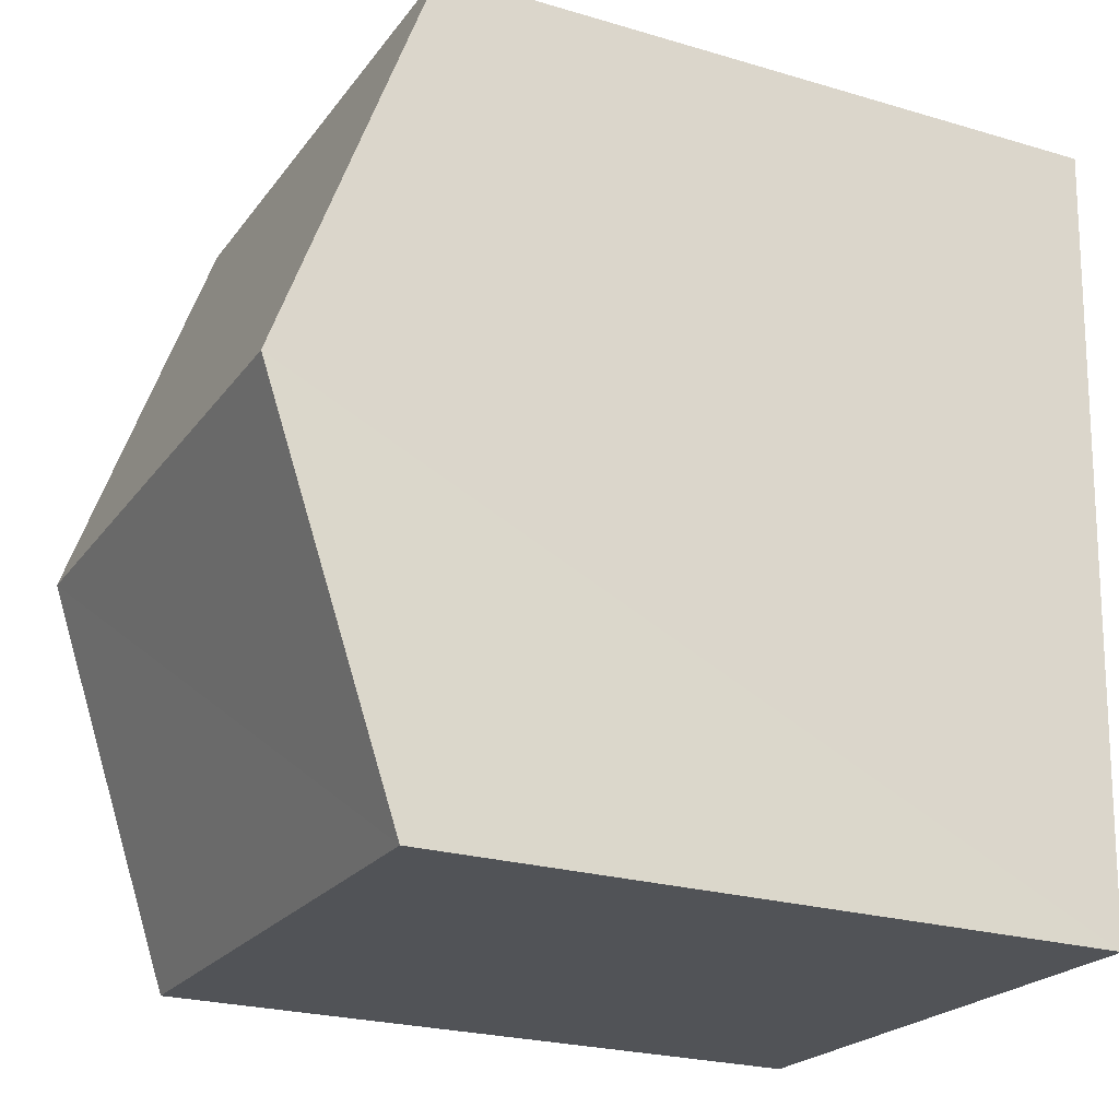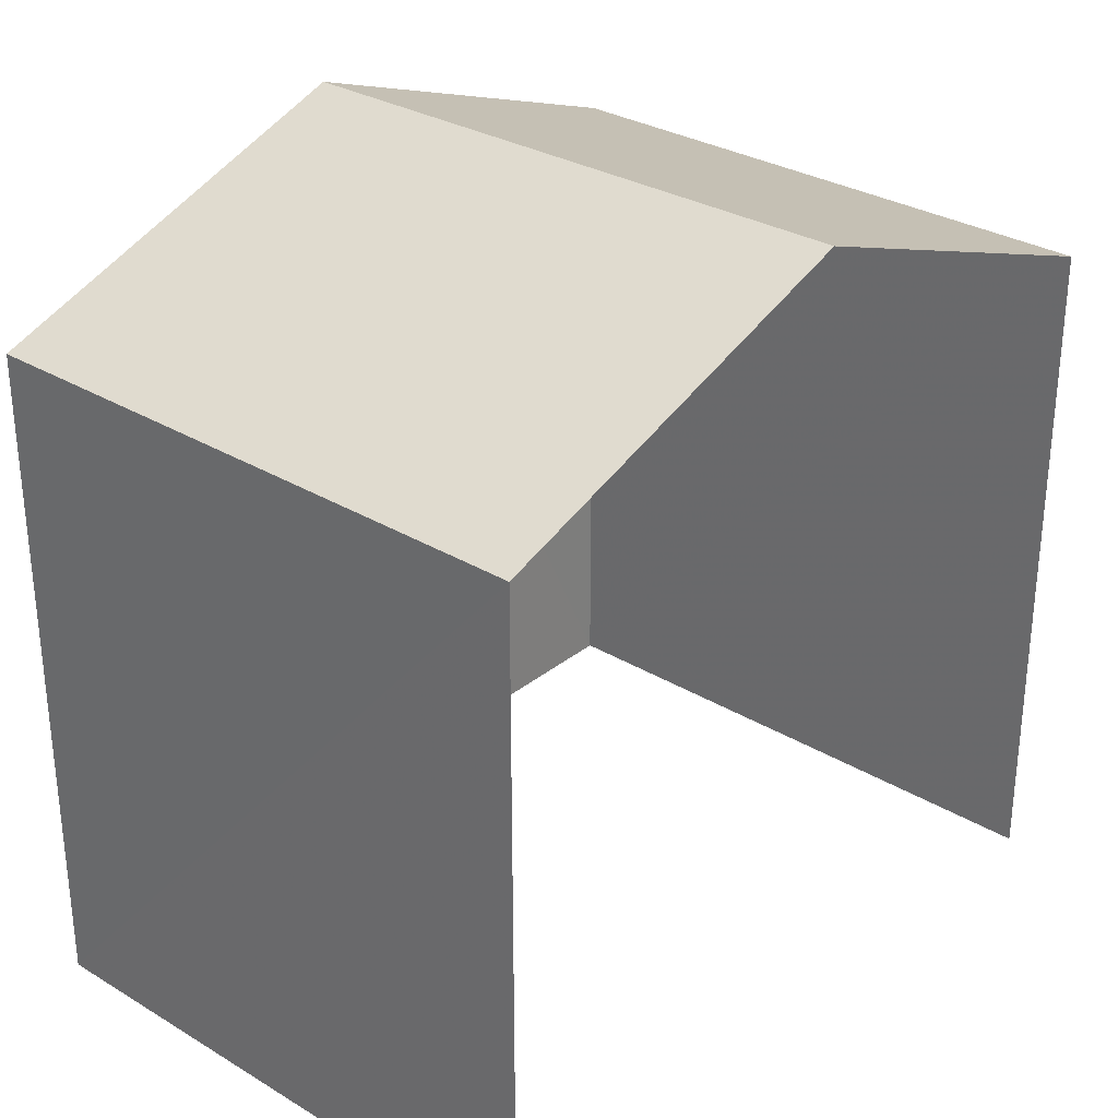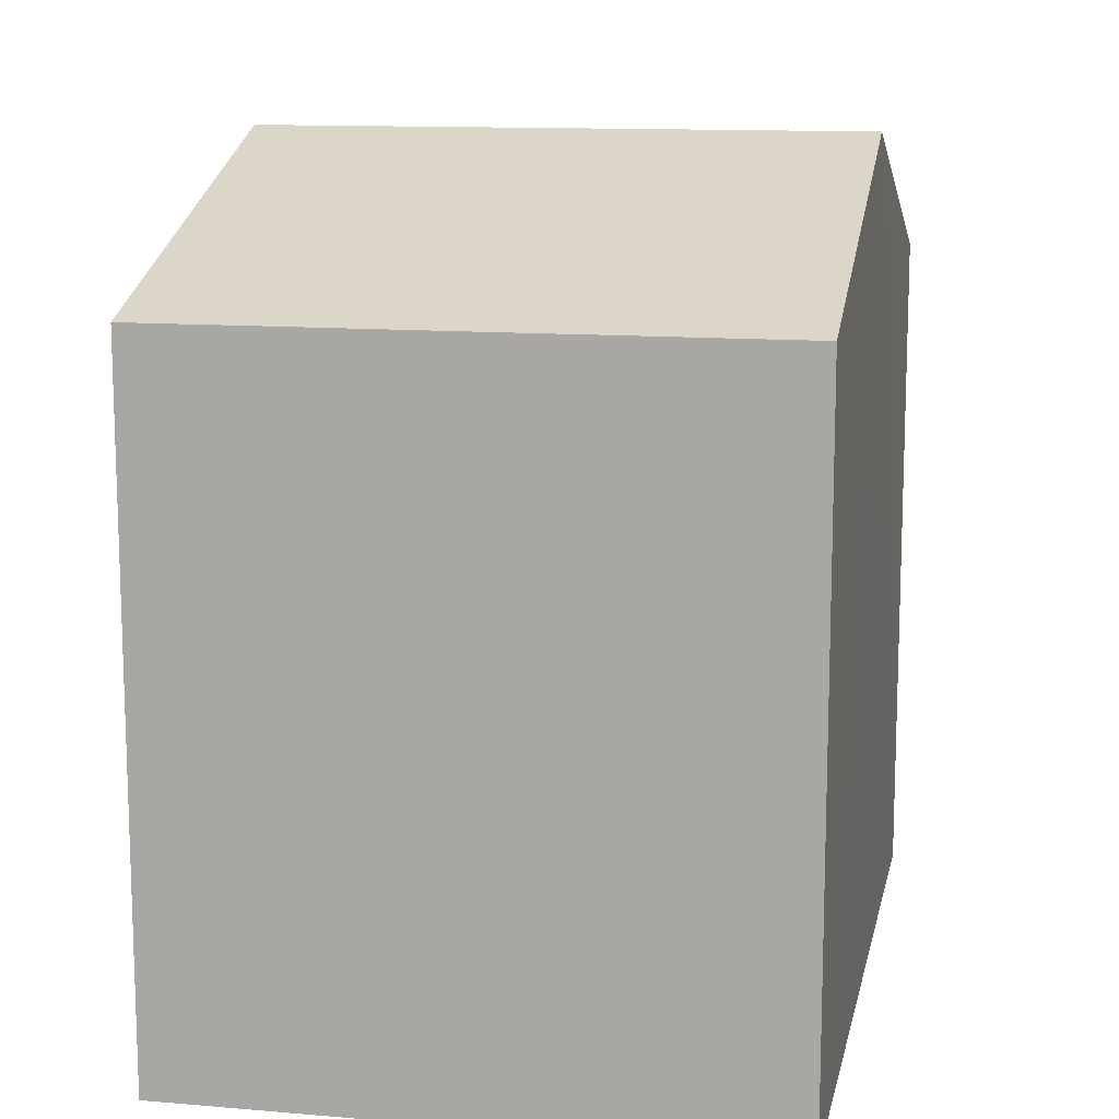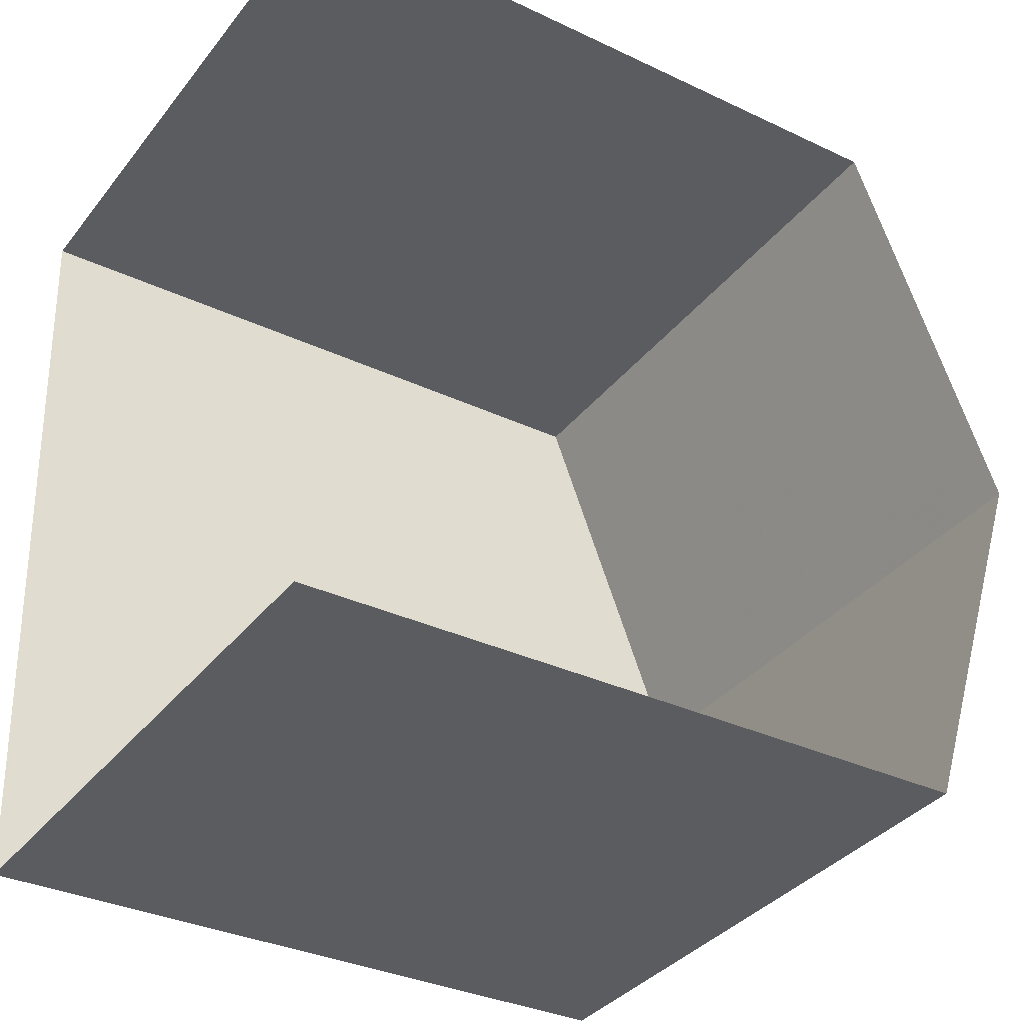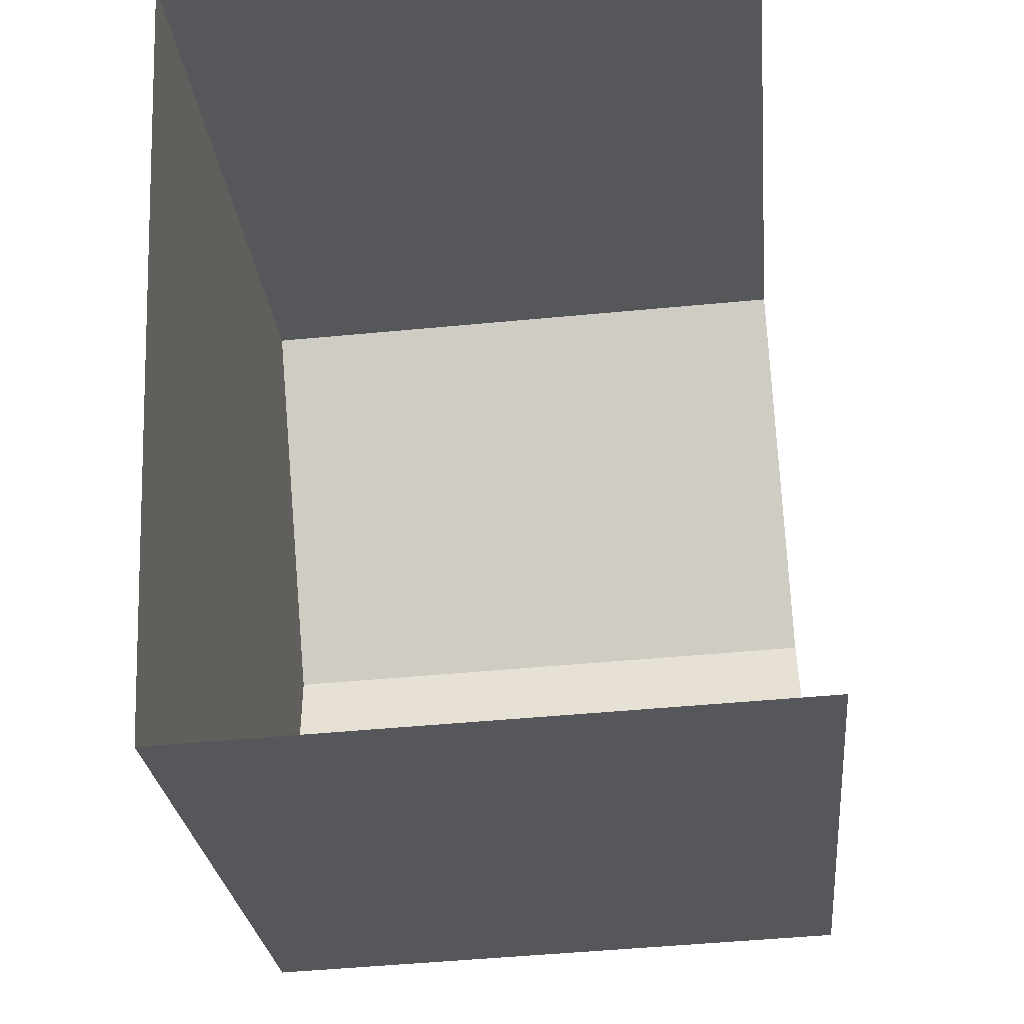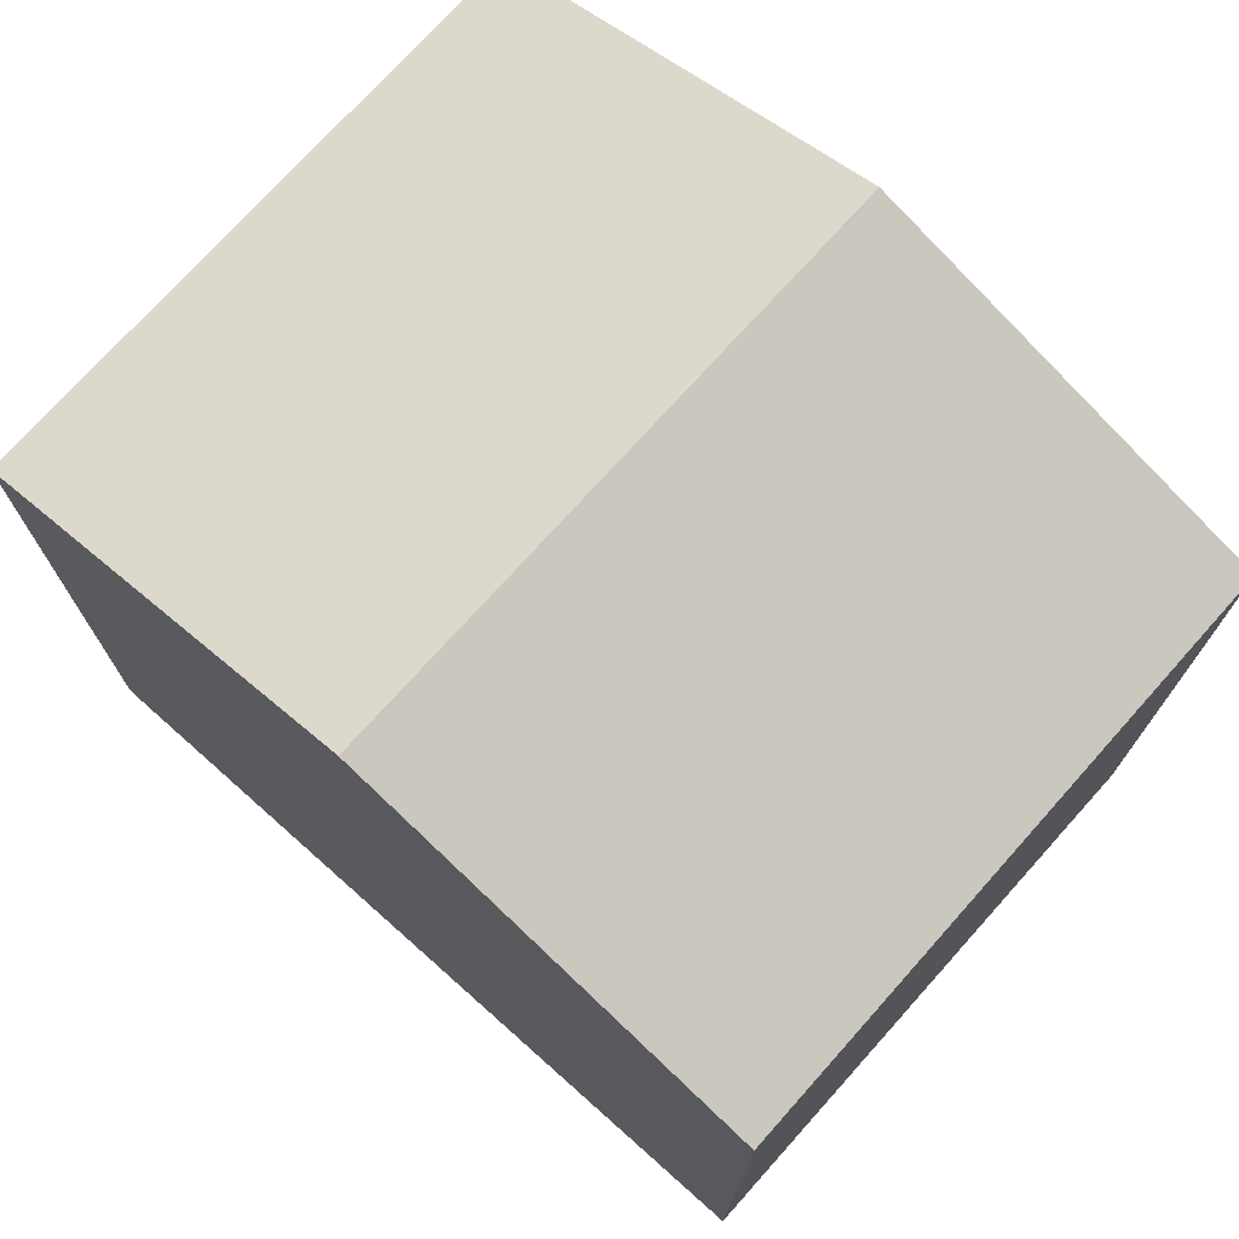
<metadata>
{"format":"obj","ext":"obj","renderer":"f3d","projection":"perspective","resolution":1024,"background":"white","views":[{"elev":-24.0,"azim":64.1,"up":"+Y"},{"elev":30.4,"azim":-141.4,"up":"+Z"},{"elev":12.4,"azim":8.9,"up":"+Z"},{"elev":-33.3,"azim":-123.1,"up":"+Y"},{"elev":-26.5,"azim":-174.4,"up":"+Y"},{"elev":73.9,"azim":129.5,"up":"+Z"}]}
</metadata>
<code>
v -3.734e+05 -1.054e+05 21.81
v -3.733e+05 -1.054e+05 21.81
v -3.733e+05 -1.054e+05 21.81
v -3.734e+05 -1.054e+05 21.81
v -3.734e+05 -1.054e+05 29.38
v -3.733e+05 -1.054e+05 28.1
v -3.733e+05 -1.054e+05 29.38
v -3.734e+05 -1.054e+05 28.1
v -3.733e+05 -1.054e+05 28.1
v -3.734e+05 -1.054e+05 28.1
f 1 2 3
f 1 4 2
f 10 4 5
f 4 1 5
f 1 8 5
f 5 6 7
f 5 8 6
f 9 10 5
f 7 9 5
f 8 1 3
f 6 8 3
f 10 2 4
f 10 9 2
f 6 3 7
f 3 2 7
f 2 9 7

</code>
